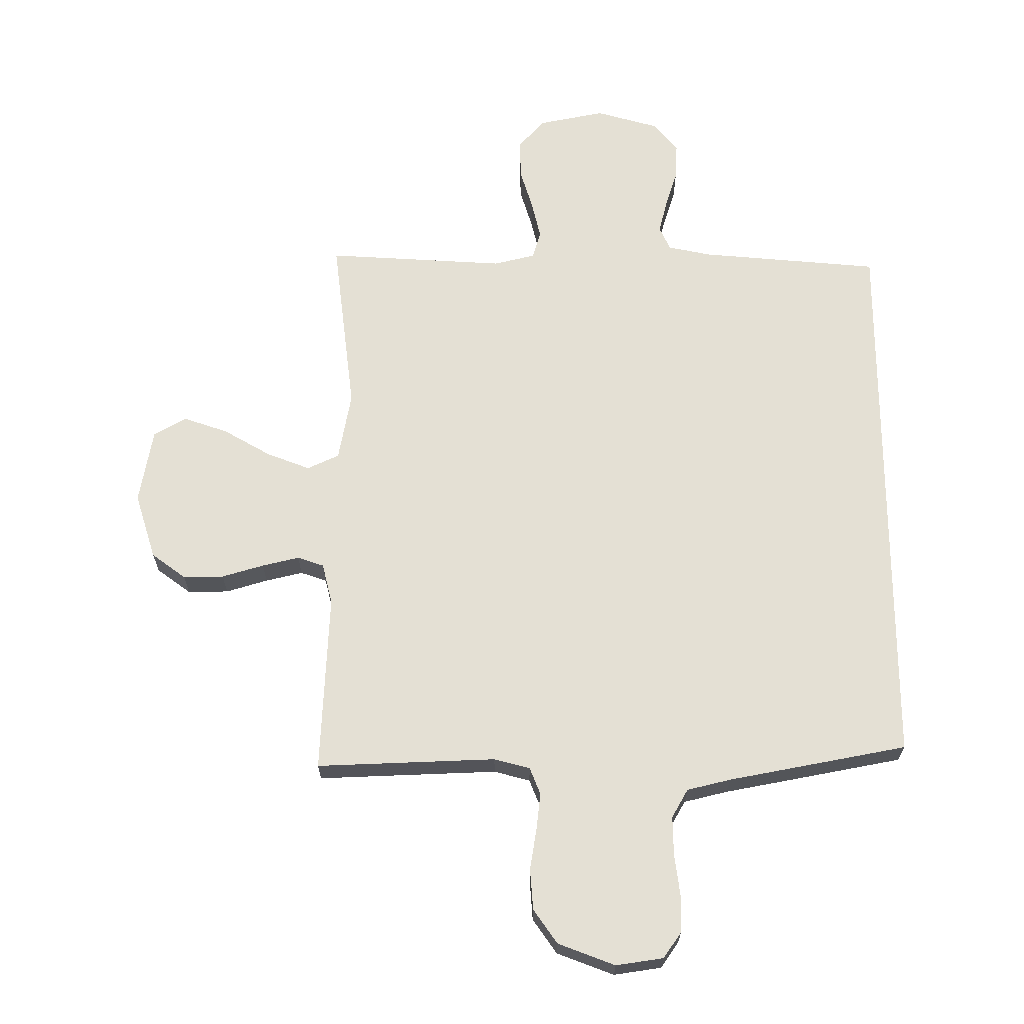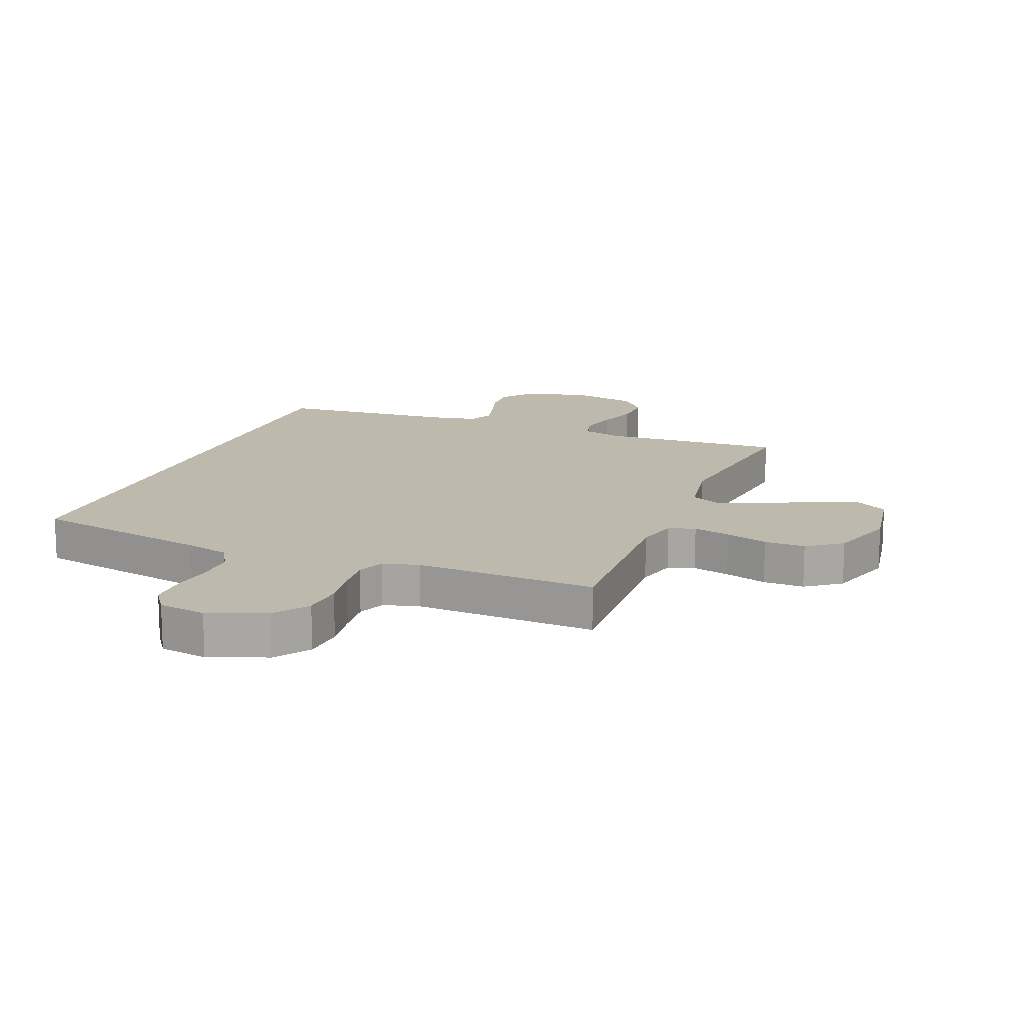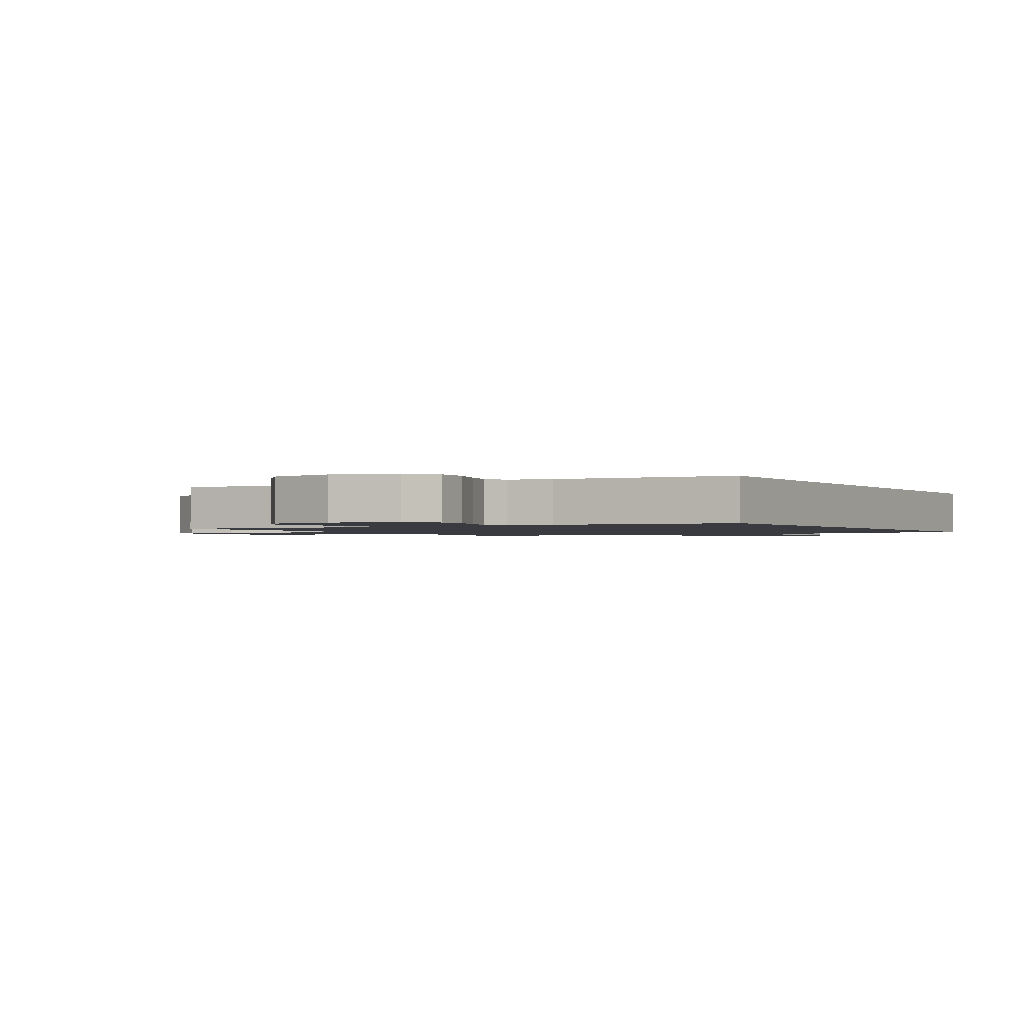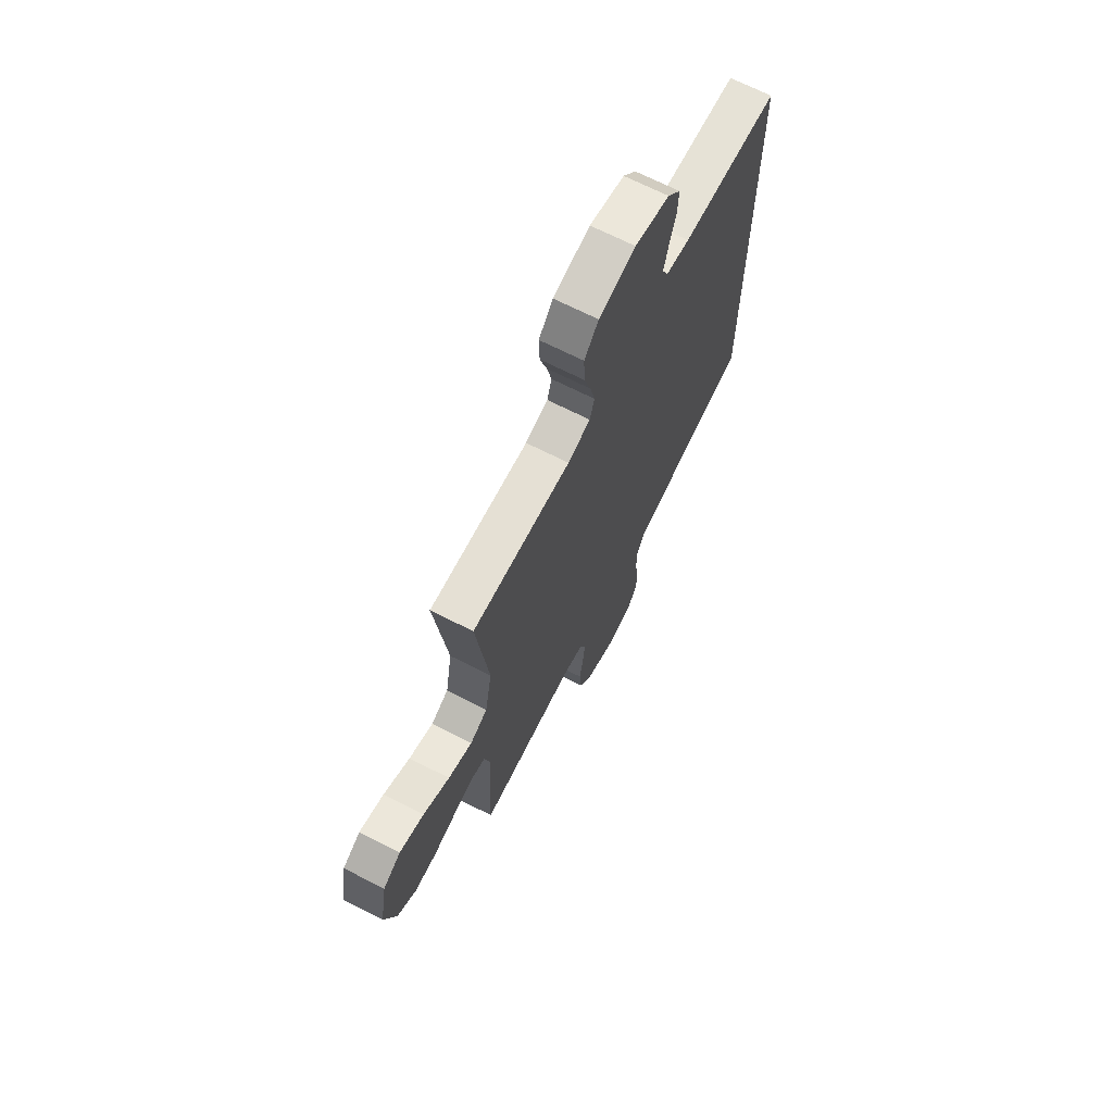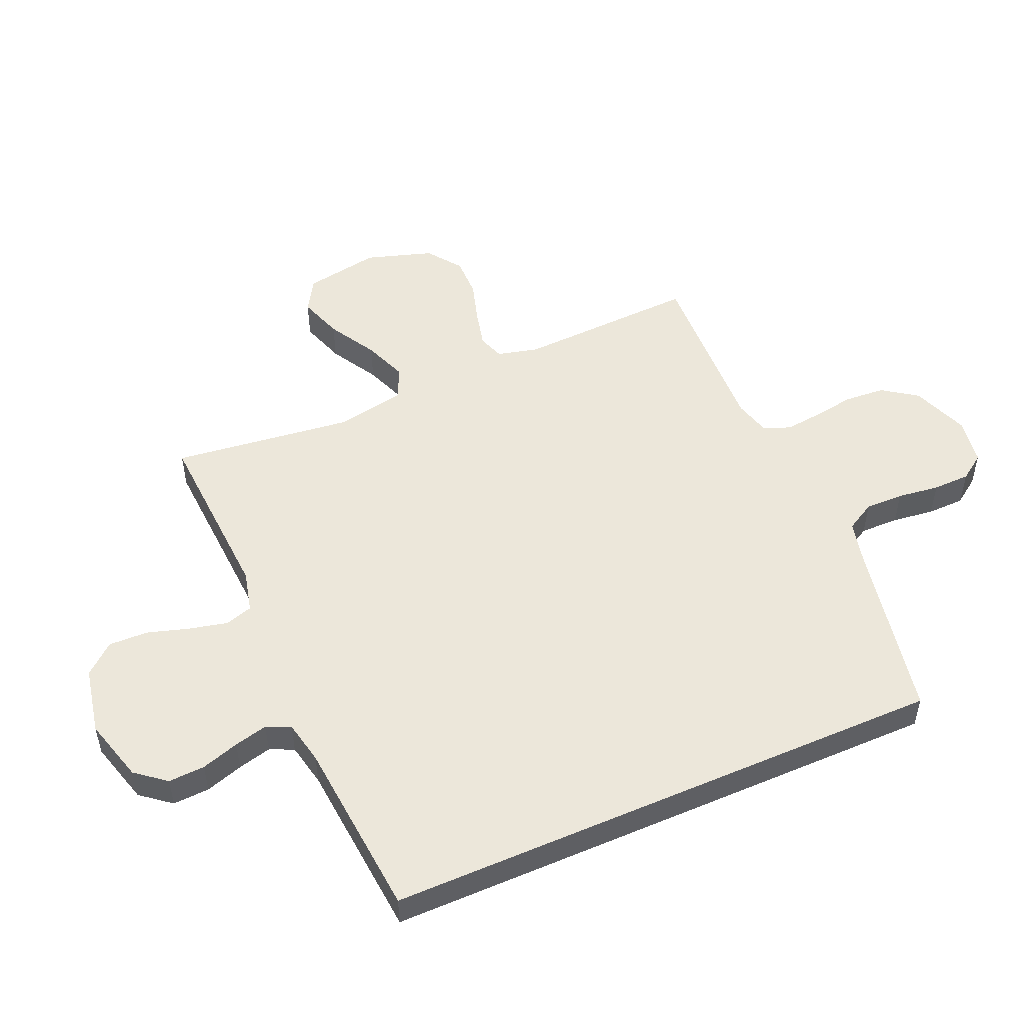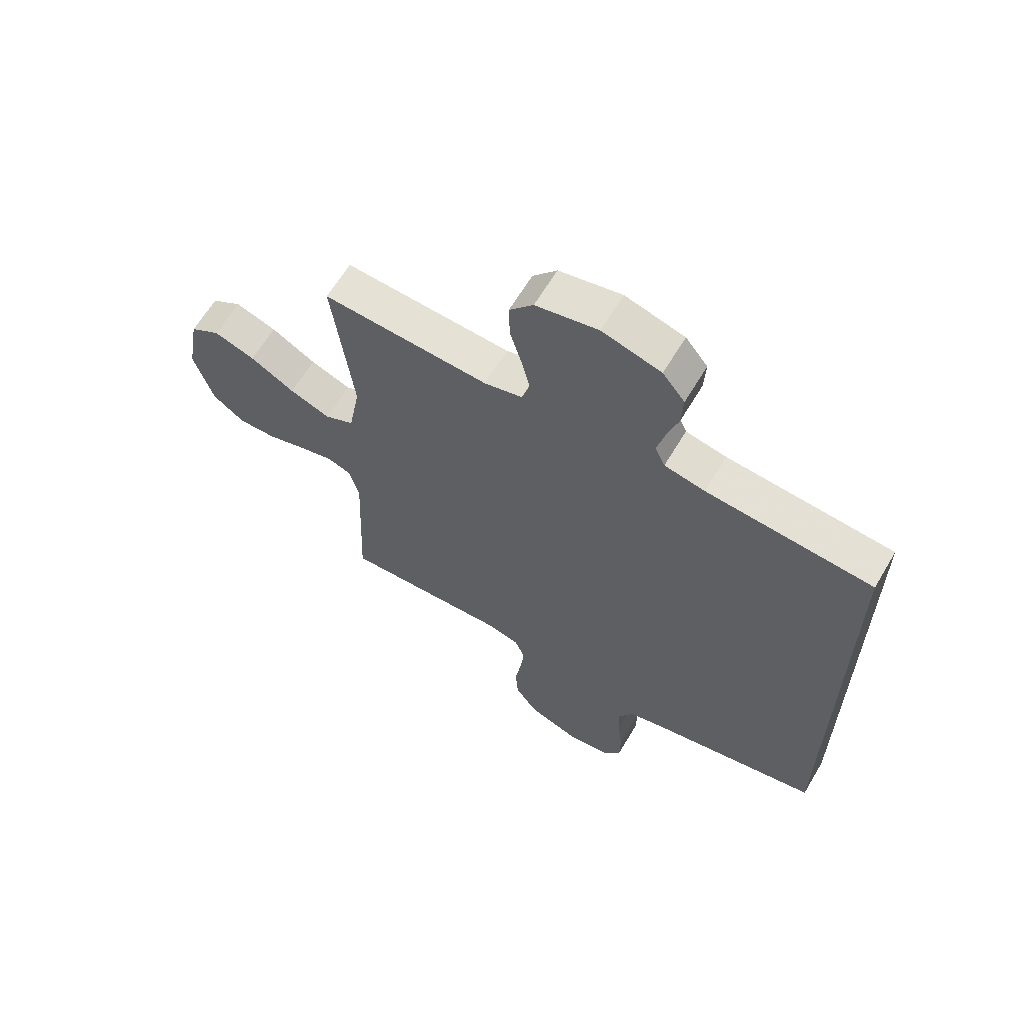
<metadata>
{"format":"obj","ext":"obj","renderer":"f3d","projection":"perspective","resolution":1024,"background":"white","views":[{"elev":-24.0,"azim":-0.1,"up":"+Z"},{"elev":15.2,"azim":-158.3,"up":"+Y"},{"elev":-1.4,"azim":30.0,"up":"+Y"},{"elev":69.0,"azim":-63.1,"up":"+Z"},{"elev":51.5,"azim":66.4,"up":"+Y"},{"elev":63.6,"azim":30.7,"up":"+Z"}]}
</metadata>
<code>
v 0.5 0.07 0.477
v 0.5 0.07 -0.466
v 0.2 0.07 -0.524
v 0.127 0.07 -0.542
v 0.1 0.07 -0.59
v 0.101 0.07 -0.654
v 0.11 0.07 -0.724
v 0.109 0.07 -0.786
v 0.079 0.07 -0.829
v 0 0.07 -0.841
v -0.095 0.07 -0.805
v -0.135 0.07 -0.748
v -0.14 0.07 -0.68
v -0.129 0.07 -0.611
v -0.122 0.07 -0.549
v -0.14 0.07 -0.504
v -0.2 0.07 -0.488
v -0.5 0.07 -0.5
v -0.487 0.07 -0.2
v -0.504 0.07 -0.131
v -0.548 0.07 -0.116
v -0.61 0.07 -0.131
v -0.68 0.07 -0.152
v -0.748 0.07 -0.153
v -0.805 0.07 -0.111
v -0.84 0.07 0
v -0.818 0.07 0.126
v -0.764 0.07 0.158
v -0.69 0.07 0.133
v -0.61 0.07 0.087
v -0.537 0.07 0.059
v -0.484 0.07 0.084
v -0.463 0.07 0.2
v -0.5 0.07 0.5
v -0.2 0.07 0.483
v -0.131 0.07 0.5
v -0.117 0.07 0.546
v -0.132 0.07 0.61
v -0.153 0.07 0.679
v -0.155 0.07 0.745
v -0.112 0.07 0.795
v 0 0.07 0.818
v 0.106 0.07 0.788
v 0.146 0.07 0.738
v 0.143 0.07 0.677
v 0.123 0.07 0.614
v 0.109 0.07 0.558
v 0.127 0.07 0.518
v 0.2 0.07 0.503
v 0.5 0 0.477
v 0.5 0 -0.466
v 0.2 0 -0.524
v 0.127 0 -0.542
v 0.1 0 -0.59
v 0.101 0 -0.654
v 0.11 0 -0.724
v 0.109 0 -0.786
v 0.079 0 -0.829
v 0 0 -0.841
v -0.095 0 -0.805
v -0.135 0 -0.748
v -0.14 0 -0.68
v -0.129 0 -0.611
v -0.122 0 -0.549
v -0.14 0 -0.504
v -0.2 0 -0.488
v -0.5 0 -0.5
v -0.487 0 -0.2
v -0.504 0 -0.131
v -0.548 0 -0.116
v -0.61 0 -0.131
v -0.68 0 -0.152
v -0.748 0 -0.153
v -0.805 0 -0.111
v -0.84 0 0
v -0.818 0 0.126
v -0.764 0 0.158
v -0.69 0 0.133
v -0.61 0 0.087
v -0.537 0 0.059
v -0.484 0 0.084
v -0.463 0 0.2
v -0.5 0 0.5
v -0.2 0 0.483
v -0.131 0 0.5
v -0.117 0 0.546
v -0.132 0 0.61
v -0.153 0 0.679
v -0.155 0 0.745
v -0.112 0 0.795
v 0 0 0.818
v 0.106 0 0.788
v 0.146 0 0.738
v 0.143 0 0.677
v 0.123 0 0.614
v 0.109 0 0.558
v 0.127 0 0.518
v 0.2 0 0.503
f 43 44 45 46
f 43 46 47
f 42 43 47
f 41 42 47
f 38 39 40 41
f 37 38 41 47
f 36 37 47 48
f 33 34 35
f 32 33 35 36
f 27 28 29 30
f 27 30 31
f 26 27 31
f 25 26 31
f 22 23 24 25
f 21 22 25 31
f 20 21 31 32
f 17 18 19
f 16 17 19 20
f 11 12 13 14
f 11 14 15
f 10 11 15
f 9 10 15 16
f 6 7 8 9
f 5 6 9 16
f 49 1 2 3
f 49 3 4
f 32 36 48 49
f 16 20 32 49
f 4 5 16 49
f 95 94 93 92
f 96 95 92
f 96 92 91
f 96 91 90
f 90 89 88 87
f 96 90 87 86
f 97 96 86 85
f 84 83 82
f 85 84 82 81
f 79 78 77 76
f 80 79 76
f 80 76 75
f 80 75 74
f 74 73 72 71
f 80 74 71 70
f 81 80 70 69
f 68 67 66
f 69 68 66 65
f 63 62 61 60
f 64 63 60
f 64 60 59
f 65 64 59 58
f 58 57 56 55
f 65 58 55 54
f 52 51 50 98
f 53 52 98
f 98 97 85 81
f 98 81 69 65
f 98 65 54 53
f 1 50 51 2
f 2 51 52 3
f 3 52 53 4
f 4 53 54 5
f 5 54 55 6
f 6 55 56 7
f 7 56 57 8
f 8 57 58 9
f 9 58 59 10
f 10 59 60 11
f 11 60 61 12
f 12 61 62 13
f 13 62 63 14
f 14 63 64 15
f 15 64 65 16
f 16 65 66 17
f 17 66 67 18
f 18 67 68 19
f 19 68 69 20
f 20 69 70 21
f 21 70 71 22
f 22 71 72 23
f 23 72 73 24
f 24 73 74 25
f 25 74 75 26
f 26 75 76 27
f 27 76 77 28
f 28 77 78 29
f 29 78 79 30
f 30 79 80 31
f 31 80 81 32
f 32 81 82 33
f 33 82 83 34
f 34 83 84 35
f 35 84 85 36
f 36 85 86 37
f 37 86 87 38
f 38 87 88 39
f 39 88 89 40
f 40 89 90 41
f 41 90 91 42
f 42 91 92 43
f 43 92 93 44
f 44 93 94 45
f 45 94 95 46
f 46 95 96 47
f 47 96 97 48
f 48 97 98 49
f 49 98 50 1

</code>
